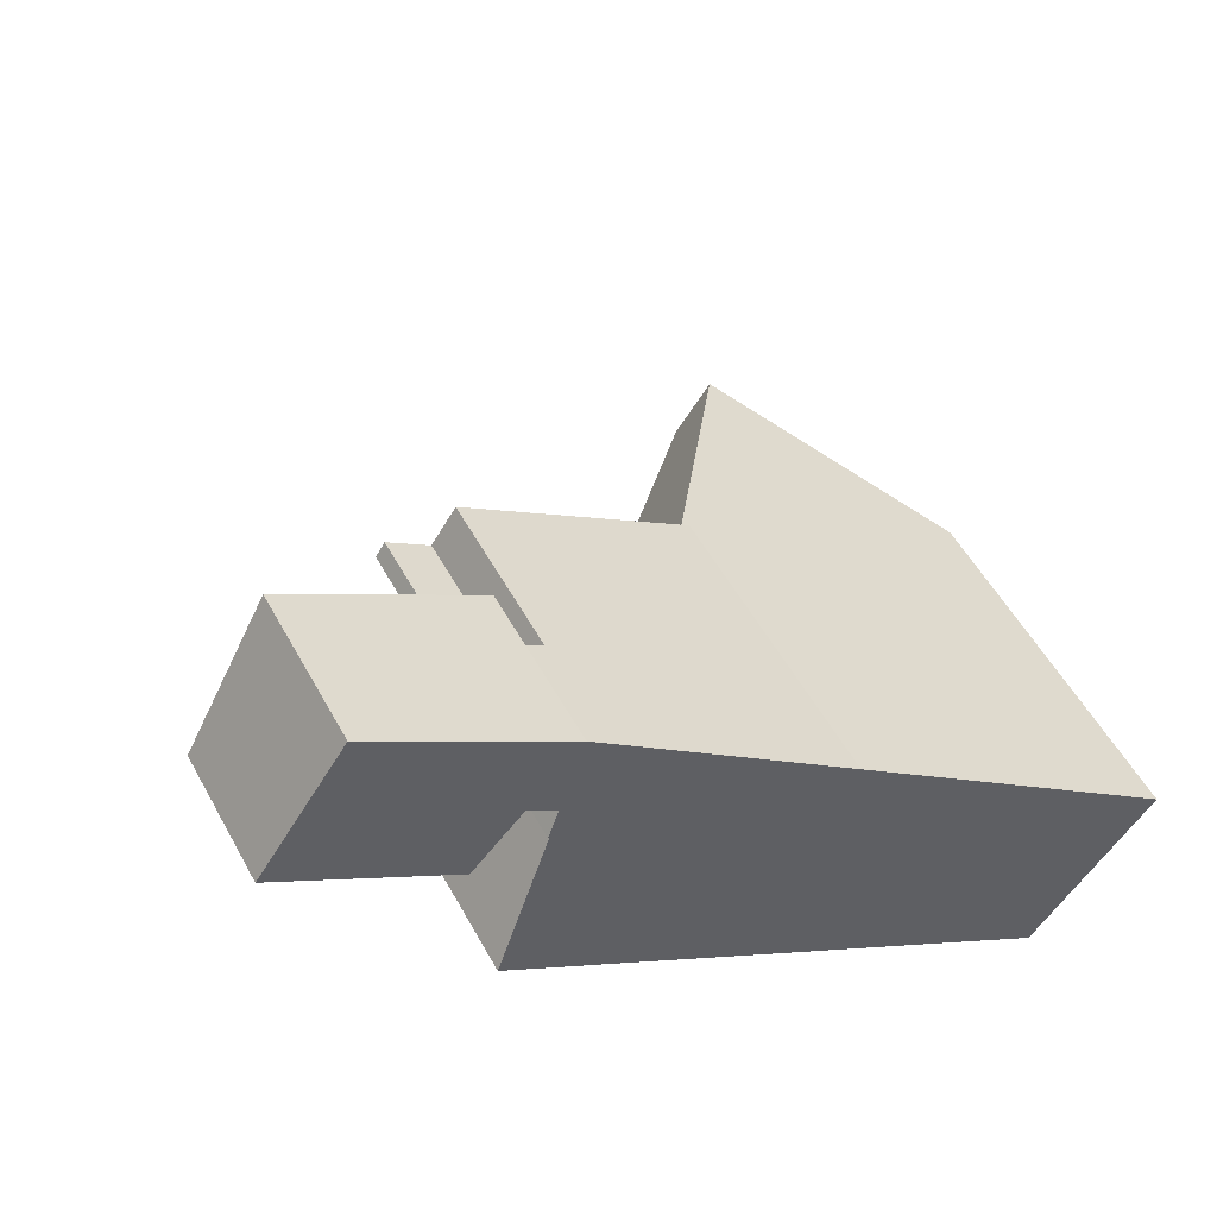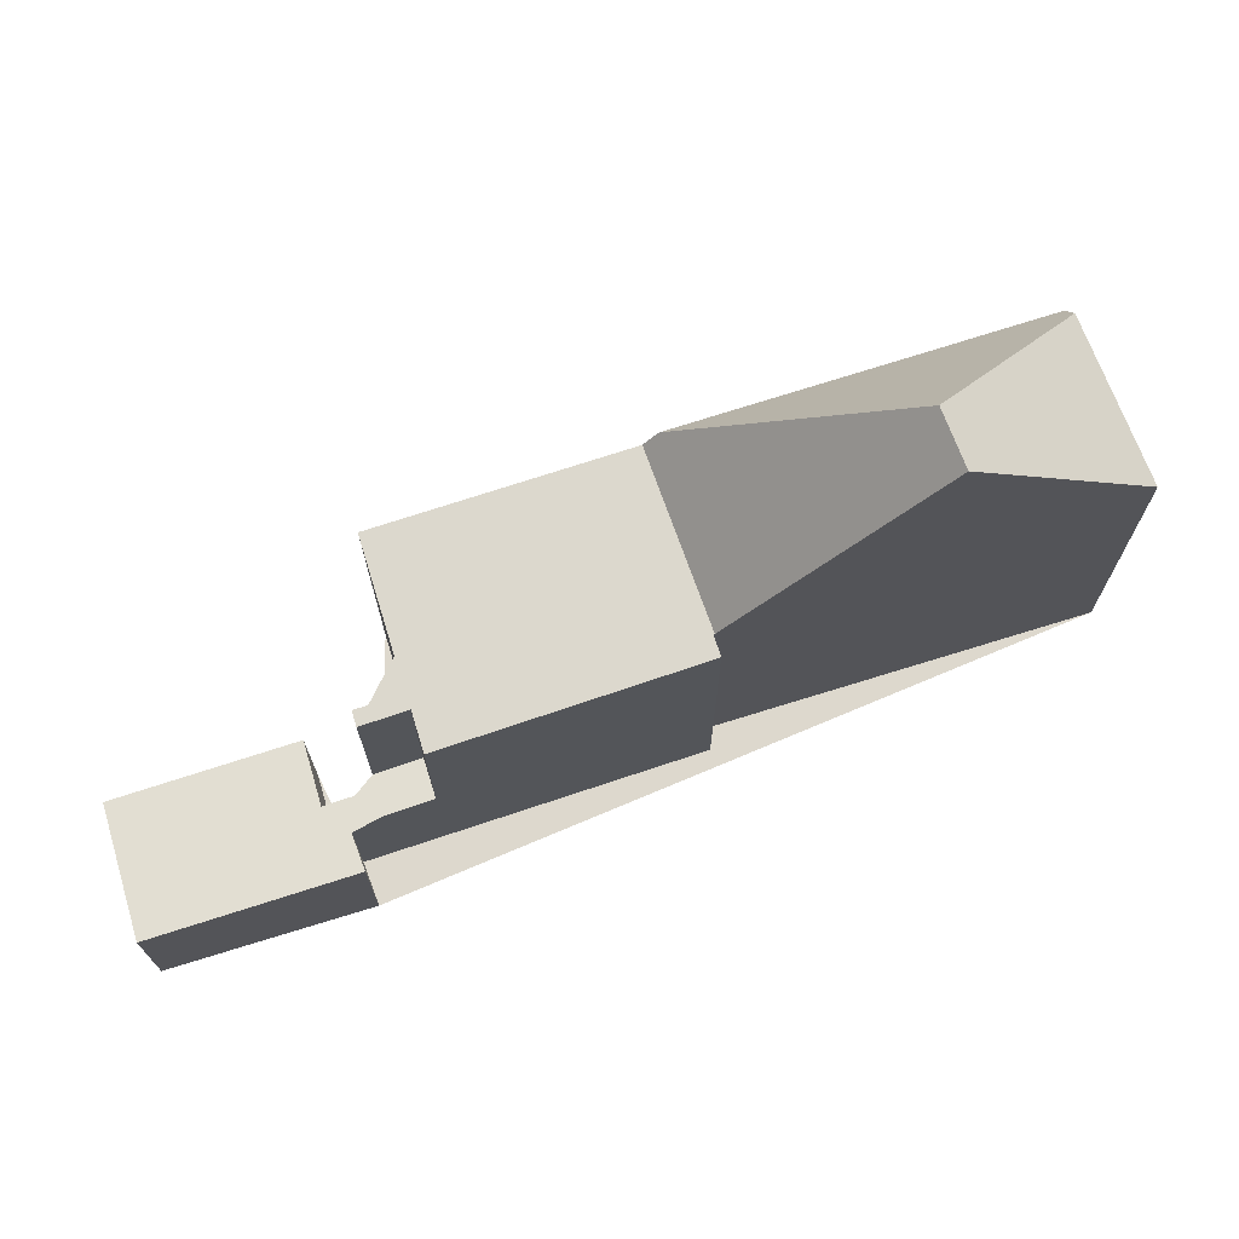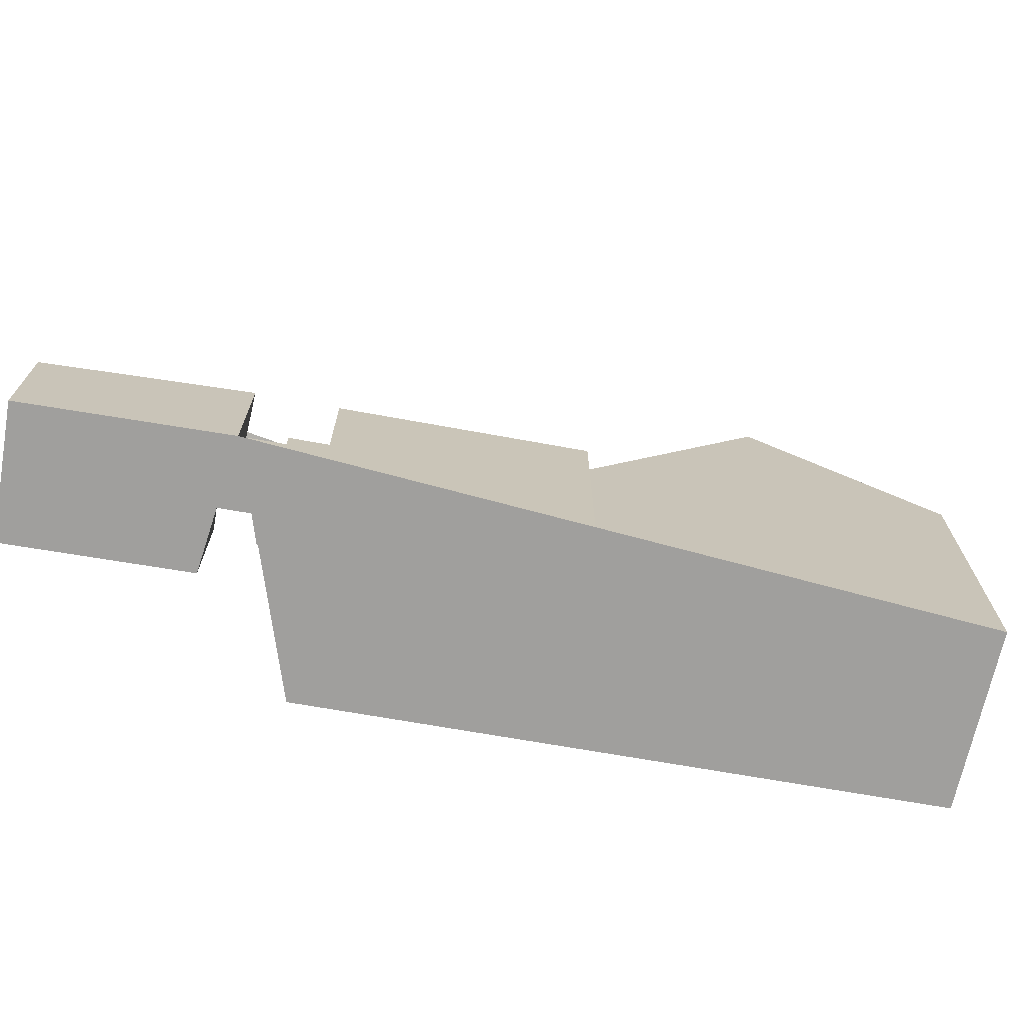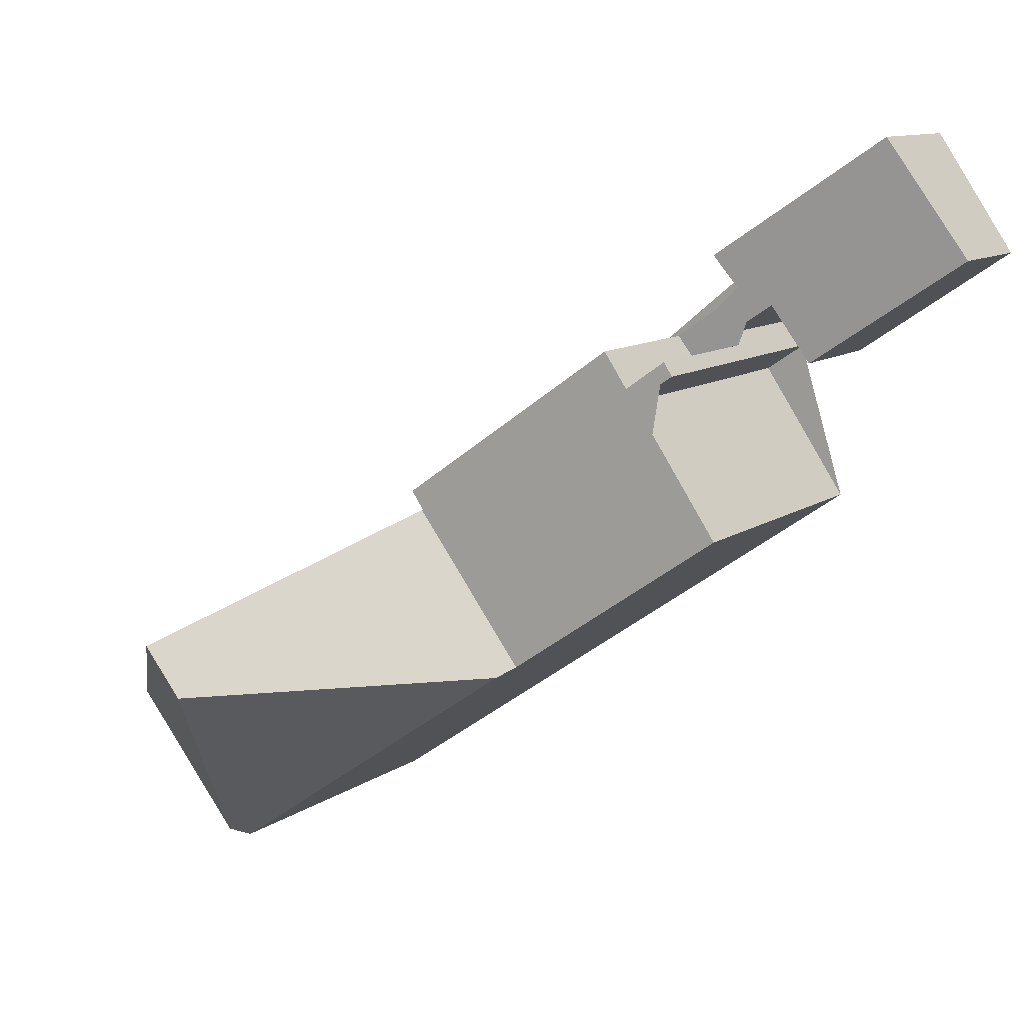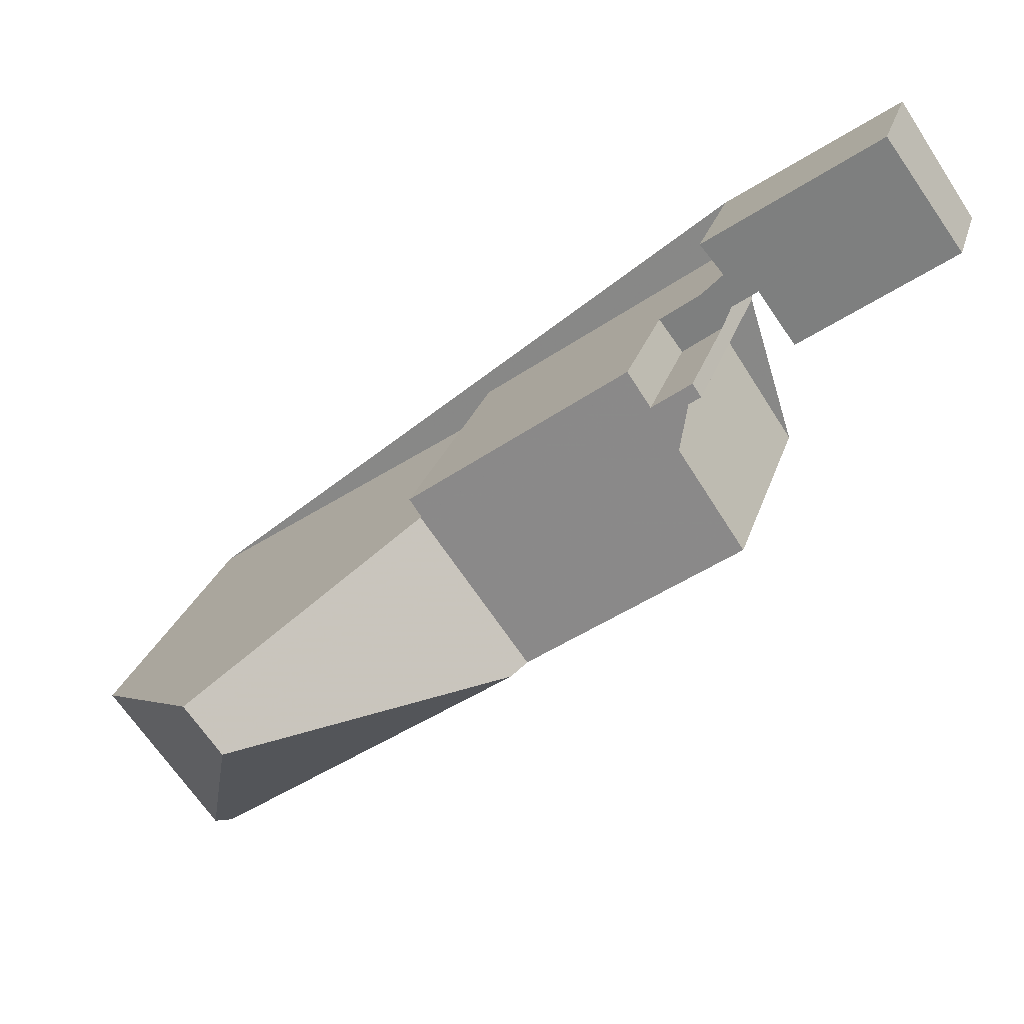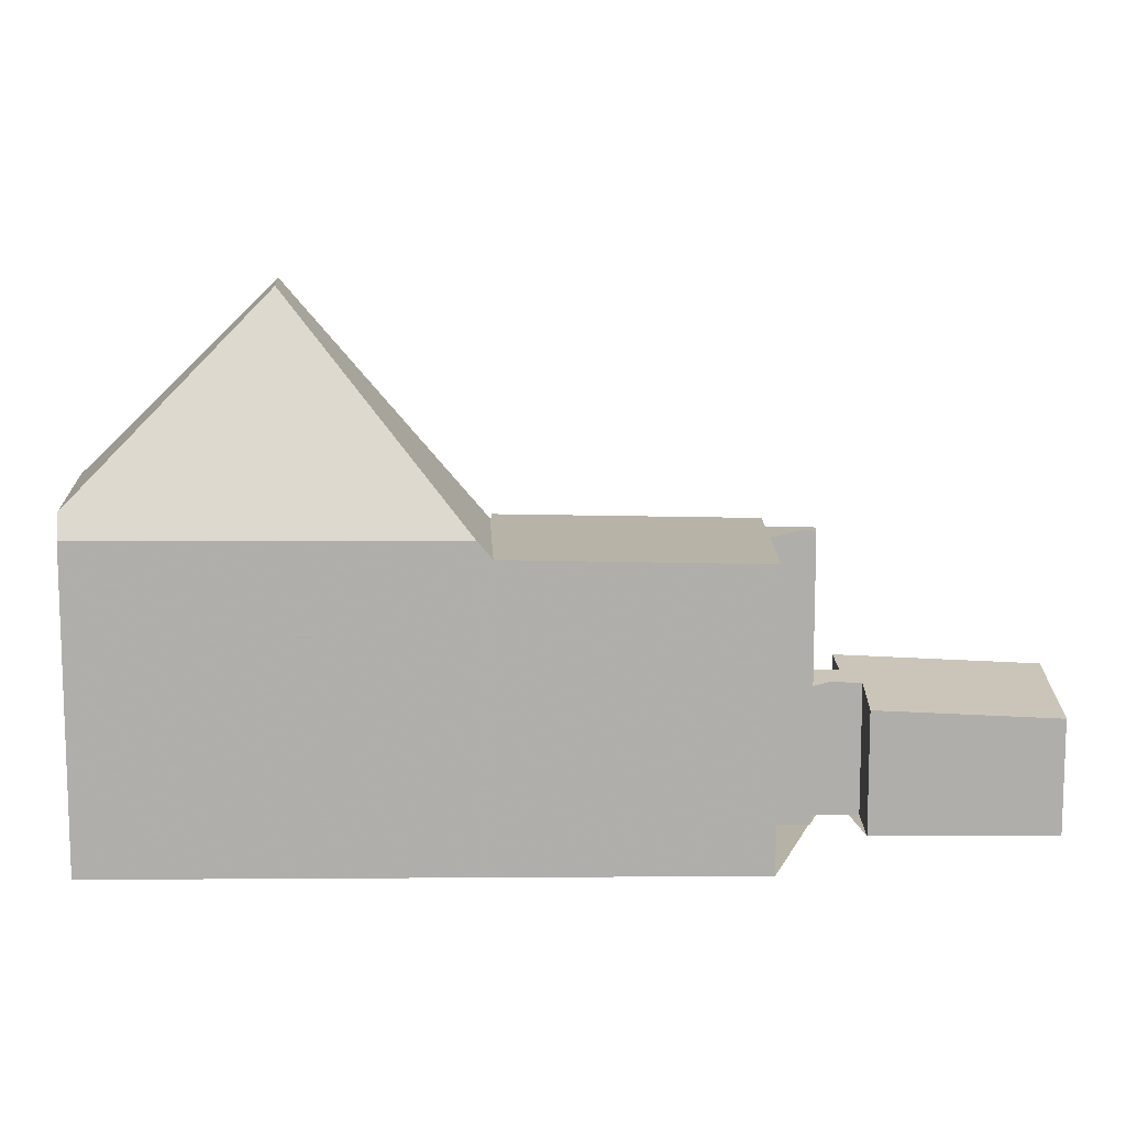
<metadata>
{"format":"obj","ext":"obj","renderer":"f3d","projection":"perspective","resolution":1024,"background":"white","views":[{"elev":52.6,"azim":152.1,"up":"+Y"},{"elev":72.2,"azim":-163.1,"up":"+Z"},{"elev":-71.4,"azim":-155.2,"up":"+Z"},{"elev":10.7,"azim":31.2,"up":"+Y"},{"elev":24.1,"azim":14.6,"up":"+Y"},{"elev":12.2,"azim":33.8,"up":"+Z"}]}
</metadata>
<code>
v -216.3 -847.6 6.26
v -217.2 -848.1 6.281
v -215.3 -850.8 6.256
v -222.2 -850.8 6.401
v -222.4 -850.4 6.405
v -216.4 -846.2 2.975
v -217 -845.4 3.107
v -213.3 -842.9 2.899
v -211.7 -845.3 2.497
v -215 -847.6 2.682
v -215.8 -846.4 2.877
v -216.7 -847 2.926
v -229.1 -855.5 7.332
v -226.7 -858.7 6.76
v -222.2 -850.8 6.402
v -219.9 -853.9 6.369
v -221.4 -851.9 6.39
v -216.7 -848.8 6.275
v -219.9 -853.9 6.369
v -222.2 -850.8 6.402
v -217.8 -847.2 6.29
v -216.5 -847.3 6.263
v -212.9 -843.5 2.8
v -216.5 -846.1 2.991
v -215 -847.6 2.686
v -211.7 -845.3 2.5
v -217.8 -847.2 3.049
v -216.5 -847.3 2.885
v -226.8 -858.4 7.267
v -226.8 -858.4 7.267
v -225.7 -853.2 11.35
v -224.9 -854.2 11.32
v -225.7 -853.2 11.35
v -224.9 -854.2 11.32
v -220.1 -854.1 6.745
v -220.1 -854.1 6.745
v -224.9 -854.2 11.32
v -216.8 -845.3 3.097
v -216.3 -845.9 2.982
v -215.9 -846.5 2.883
v -224.7 -854.2 11.16
v -225 -854.3 11.17
v -221.4 -851.9 6.39
v -224.7 -854.2 11.16
v -228.3 -856.6 7.308
v -225 -854.3 11.17
v -215.4 -850.8 6.256
v -216.7 -848.8 6.275
v -217.8 -847.2 6.29
v -217.8 -847.2 3.049
v -217.3 -847.9 6.284
v -217.3 -847.9 2.929
v -211.7 -845.4 2.501
v -211.8 -845.4 2.505
v -213 -843.6 2.805
v -213.4 -843 2.904
v -221.9 -851.1 6.398
v -225.4 -853.6 11.34
v -228.7 -856 7.321
v -217.3 -847.9 6.284
v -217.3 -847.9 2.929
v -212.4 -844.4 2.668
v -215.6 -846.6 2.837
v -217.3 -847.9 2.929
v -216.5 -847.3 6.263
v -225.4 -853.6 11.34
v -221.9 -851.1 6.398
v -217.3 -847.9 6.284
v -216.5 -847.3 2.885
v -212.3 -844.3 2.664
v -217.7 -847.3 6.289
v -222.4 -850.5 6.404
v -217.7 -847.3 3.024
v -212.7 -843.9 2.743
v -216.1 -846.2 2.933
v -212.6 -843.9 2.739
v -217.7 -847.3 3.024
v -217.7 -847.3 6.289
v -229.1 -855.5 7.333
v -228.7 -856 7.323
v -226.8 -858.4 7.269
v -228.3 -856.6 7.31
v -226.8 -858.4 7.269
v -226.7 -858.7 6.76
v -219.9 -853.9 6.369
v -220.1 -854.1 6.765
v -220.1 -854.1 6.765
v -219.9 -853.9 6.369
v -215.4 -850.8 6.256
v -215.4 -850.8 6.256
v -226.7 -858.6 6.78
v -226.7 -858.6 6.78
v -217.2 -848.1 6.281
v -216.3 -847.6 6.26
v -216.3 -847.6 -8.882e-16
v -217.2 -848.1 0
v -216.7 -848.8 6.275
v -217.2 -848.1 6.281
v -217.2 -848.1 0
v -216.7 -848.8 0
v -215.4 -850.8 6.256
v -215.3 -850.8 6.256
v -215.3 -850.8 0
v -215.4 -850.8 0
v -222.4 -850.5 6.404
v -222.2 -850.8 6.401
v -222.2 -850.8 0
v -222.4 -850.5 -8.882e-16
v -217.8 -847.2 6.29
v -222.4 -850.4 6.405
v -222.4 -850.4 0
v -217.8 -847.2 0
v -216.5 -846.1 2.991
v -216.4 -846.2 2.975
v -216.4 -846.2 0
v -216.5 -846.1 0
v -216.8 -845.3 3.097
v -217 -845.4 3.107
v -217 -845.4 0
v -216.8 -845.3 0
v -212.9 -843.5 2.8
v -213.3 -842.9 2.899
v -213.3 -842.9 0
v -212.9 -843.5 0
v -211.7 -845.4 2.501
v -211.7 -845.3 2.497
v -211.7 -845.3 0
v -211.7 -845.4 0
v -215 -847.6 2.686
v -215 -847.6 2.682
v -215 -847.6 0
v -215 -847.6 0
v -215.9 -846.5 2.883
v -215.8 -846.4 2.877
v -215.8 -846.4 0
v -215.9 -846.5 -4.441e-16
v -216.5 -847.3 2.885
v -216.7 -847 2.926
v -216.7 -847 0
v -216.5 -847.3 0
v -229.1 -855.5 7.333
v -229.1 -855.5 7.332
v -229.1 -855.5 0
v -229.1 -855.5 0
v -226.7 -858.6 6.78
v -226.7 -858.7 6.76
v -226.7 -858.7 8.882e-16
v -226.7 -858.6 0
v -222.2 -850.8 6.401
v -222.2 -850.8 6.402
v -222.2 -850.8 0
v -222.2 -850.8 0
v -215.4 -850.8 6.256
v -216.7 -848.8 6.275
v -216.7 -848.8 0
v -215.4 -850.8 8.882e-16
v -220.1 -854.1 6.745
v -219.9 -853.9 6.369
v -219.9 -853.9 0
v -220.1 -854.1 0
v -212.6 -843.9 2.739
v -212.9 -843.5 2.8
v -212.9 -843.5 0
v -212.6 -843.9 0
v -217 -845.4 3.107
v -216.5 -846.1 2.991
v -216.5 -846.1 0
v -217 -845.4 0
v -215.6 -846.6 2.837
v -215 -847.6 2.686
v -215 -847.6 0
v -215.6 -846.6 0
v -211.7 -845.3 2.497
v -211.7 -845.3 2.5
v -211.7 -845.3 0
v -211.7 -845.3 0
v -228.3 -856.6 7.308
v -226.8 -858.4 7.267
v -226.8 -858.4 0
v -228.3 -856.6 0
v -222.2 -850.8 6.402
v -225.7 -853.2 11.35
v -225.7 -853.2 0
v -222.2 -850.8 0
v -226.7 -858.7 6.76
v -220.1 -854.1 6.745
v -220.1 -854.1 0
v -226.7 -858.7 0
v -213.4 -843 2.904
v -216.8 -845.3 3.097
v -216.8 -845.3 0
v -213.4 -843 0
v -216.7 -847 2.926
v -215.9 -846.5 2.883
v -215.9 -846.5 -4.441e-16
v -216.7 -847 0
v -228.7 -856 7.321
v -228.3 -856.6 7.308
v -228.3 -856.6 0
v -228.7 -856 8.882e-16
v -219.9 -853.9 6.369
v -215.4 -850.8 6.256
v -215.4 -850.8 0
v -219.9 -853.9 0
v -216.4 -846.2 2.975
v -217.8 -847.2 3.049
v -217.8 -847.2 0
v -216.4 -846.2 0
v -215 -847.6 2.682
v -211.7 -845.4 2.501
v -211.7 -845.4 0
v -215 -847.6 0
v -213.3 -842.9 2.899
v -213.4 -843 2.904
v -213.4 -843 0
v -213.3 -842.9 0
v -229.1 -855.5 7.332
v -228.7 -856 7.321
v -228.7 -856 8.882e-16
v -229.1 -855.5 0
v -215.8 -846.4 2.877
v -215.6 -846.6 2.837
v -215.6 -846.6 0
v -215.8 -846.4 0
v -216.3 -847.6 6.26
v -216.5 -847.3 6.263
v -216.5 -847.3 0
v -216.3 -847.6 -8.882e-16
v -211.7 -845.3 2.5
v -212.3 -844.3 2.664
v -212.3 -844.3 0
v -211.7 -845.3 0
v -222.4 -850.4 6.405
v -222.4 -850.5 6.404
v -222.4 -850.5 -8.882e-16
v -222.4 -850.4 0
v -212.3 -844.3 2.664
v -212.6 -843.9 2.739
v -212.6 -843.9 0
v -212.3 -844.3 0
v -225.7 -853.2 11.35
v -229.1 -855.5 7.333
v -229.1 -855.5 0
v -225.7 -853.2 0
v -226.7 -858.7 6.76
v -226.7 -858.7 6.76
v -226.7 -858.7 0
v -226.7 -858.7 8.882e-16
v -215.3 -850.8 6.256
v -215.4 -850.8 6.256
v -215.4 -850.8 8.882e-16
v -215.3 -850.8 0
v -226.8 -858.4 7.267
v -226.7 -858.6 6.78
v -226.7 -858.6 0
v -226.8 -858.4 0
v -216.4 -846.2 0
v -217 -845.4 0
v -213.3 -842.9 0
v -211.7 -845.3 0
v -215 -847.6 0
v -215.8 -846.4 0
v -216.7 -847 0
v -216.3 -847.6 0
v -217.2 -848.1 0
v -215.3 -850.8 0
v -226.7 -858.7 0
v -229.1 -855.5 0
v -222.2 -850.8 0
v -222.4 -850.4 0
f 90 3 47 89
f 67 43 44 37 66
f 39 24 7 38
f 54 26 9 53
f 73 50 6 24 39 75
f 83 29 45 82
f 92 84 14 91
f 52 28 22 51
f 56 8 23 55
f 74 55 23 76
f 86 44 43 85
f 80 59 13 79
f 42 32 41
f 89 47 16 88
f 72 5 49 71
f 53 10 25 54
f 55 39 38 56
f 75 39 55 74
f 82 45 59 80
f 60 48 17 57
f 62 54 25 63
f 65 1 2 18 48 60
f 66 31 20 67
f 78 68 64 77
f 70 26 54 62
f 71 60 57 15 4 72
f 74 62 63 11 40 75
f 75 40 12 69 61 73
f 76 70 62 74
f 77 27 21 78
f 79 33 58 80
f 82 46 83
f 87 35 84 92
f 80 58 34 46 82
f 85 19 36 86
f 88 17 48 89
f 89 48 18 90
f 91 30 81 92
f 92 81 42 41 87
f 94 95 96 93
f 98 99 100 97
f 102 103 104 101
f 106 107 108 105
f 110 111 112 109
f 114 115 116 113
f 118 119 120 117
f 122 123 124 121
f 126 127 128 125
f 130 131 132 129
f 134 135 136 133
f 138 139 140 137
f 142 143 144 141
f 146 147 148 145
f 150 151 152 149
f 154 155 156 153
f 158 159 160 157
f 162 163 164 161
f 166 167 168 165
f 170 171 172 169
f 174 175 176 173
f 178 179 180 177
f 182 183 184 181
f 186 187 188 185
f 190 191 192 189
f 194 195 196 193
f 198 199 200 197
f 202 203 204 201
f 206 207 208 205
f 210 211 212 209
f 214 215 216 213
f 218 219 220 217
f 222 223 224 221
f 226 227 228 225
f 230 231 232 229
f 234 235 236 233
f 238 239 240 237
f 242 243 244 241
f 246 247 248 245
f 250 251 252 249
f 254 255 256 253
f 258 259 260 261 262 263 264 265 266 267 268 269 270 257

</code>
